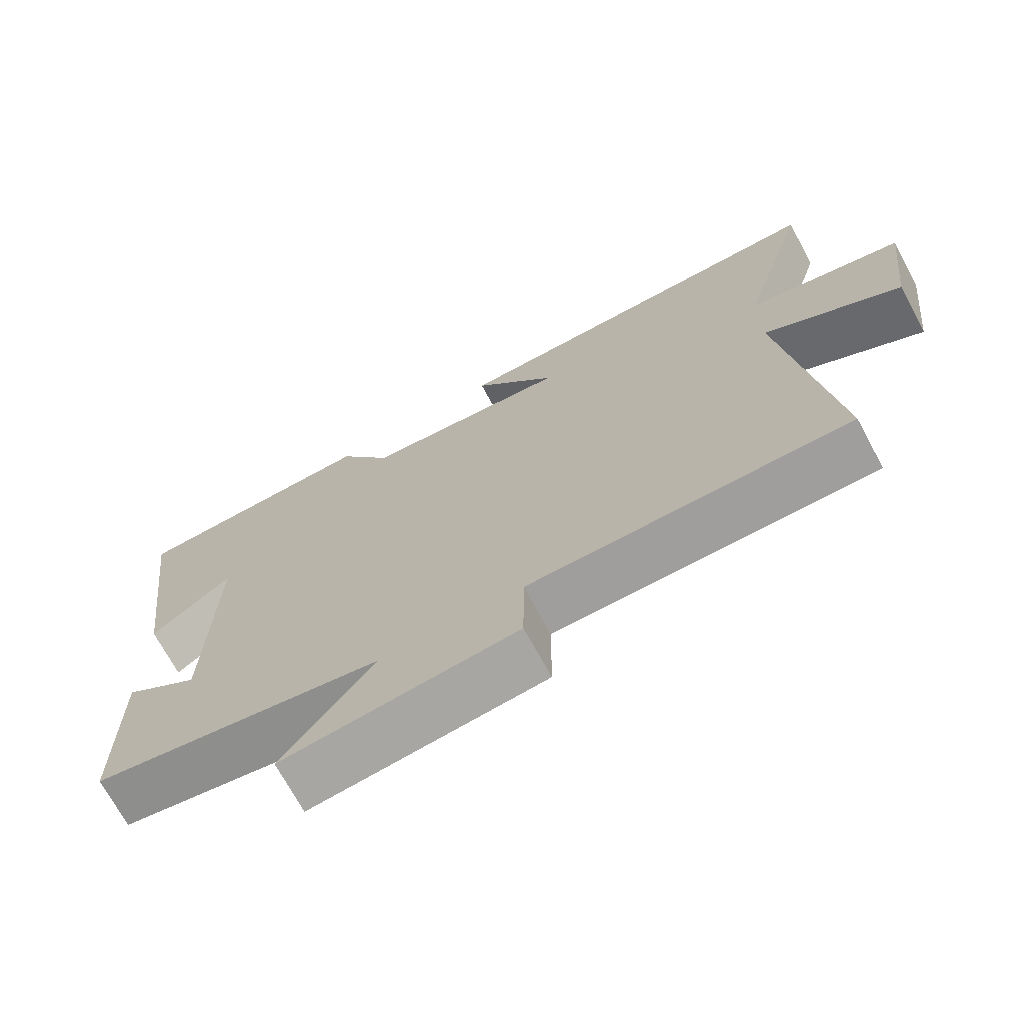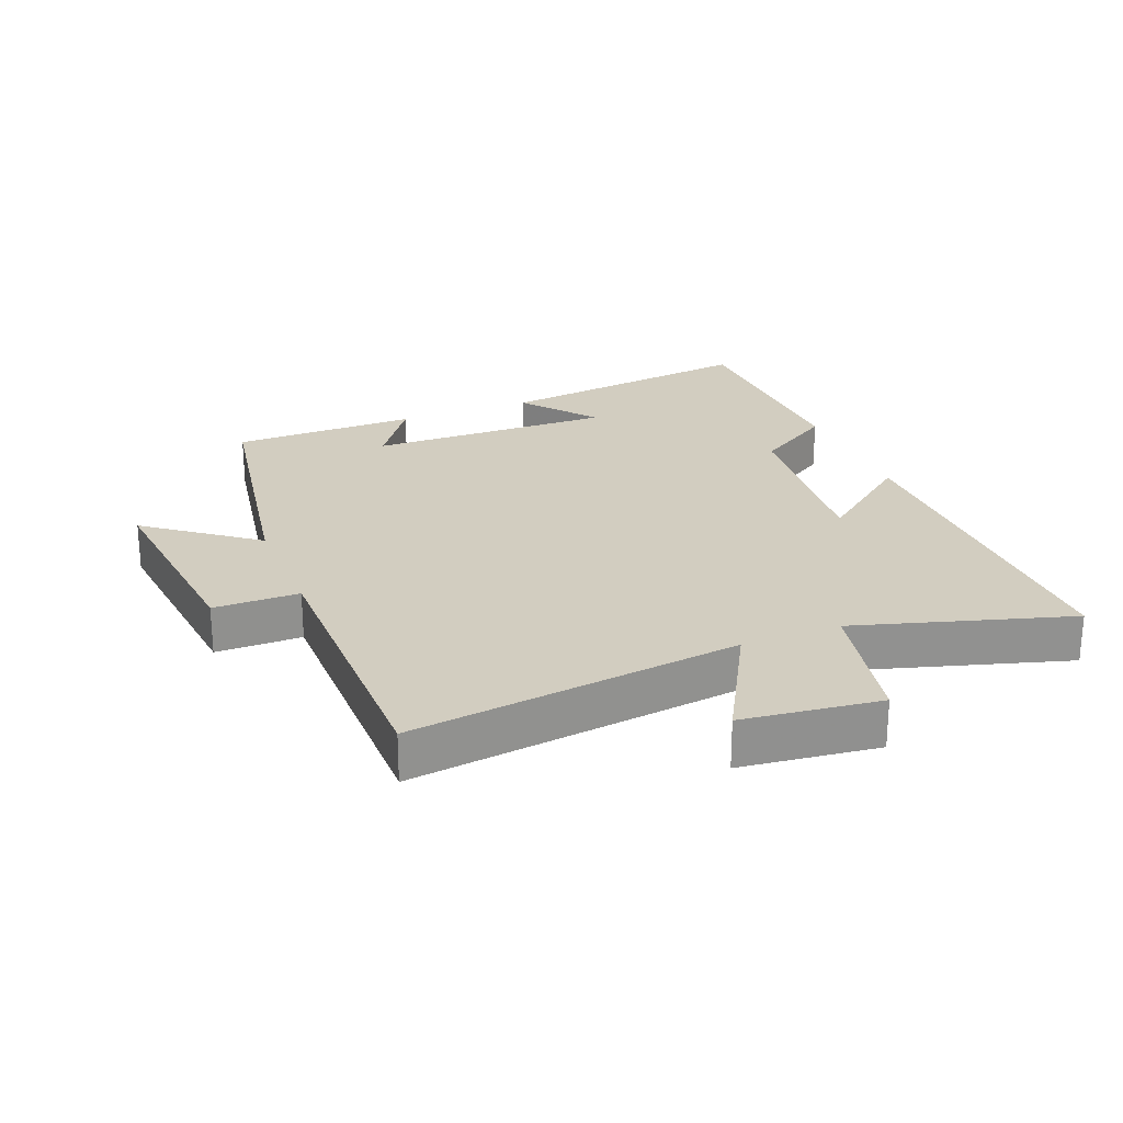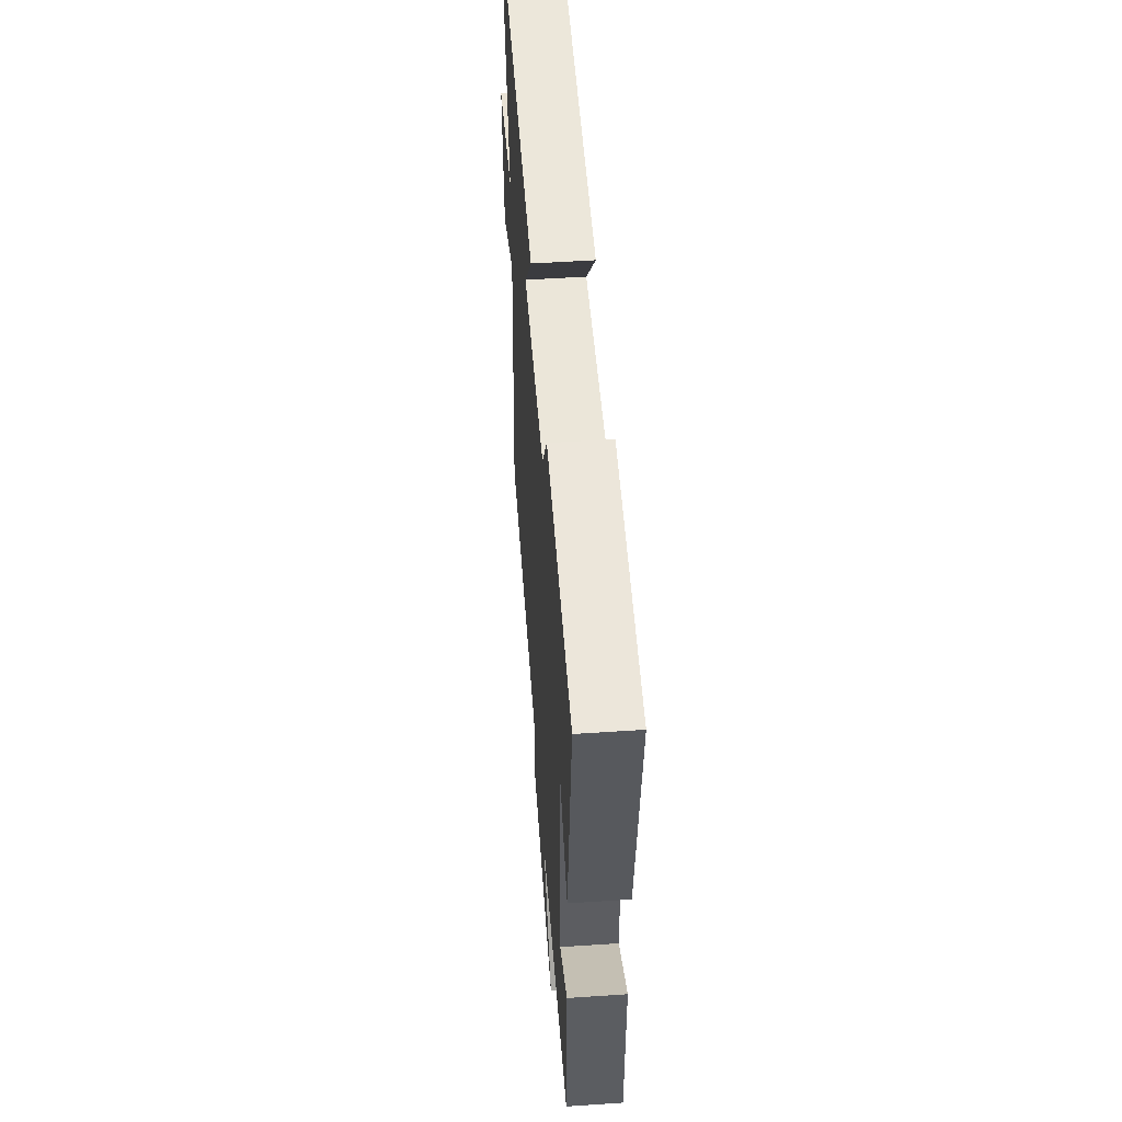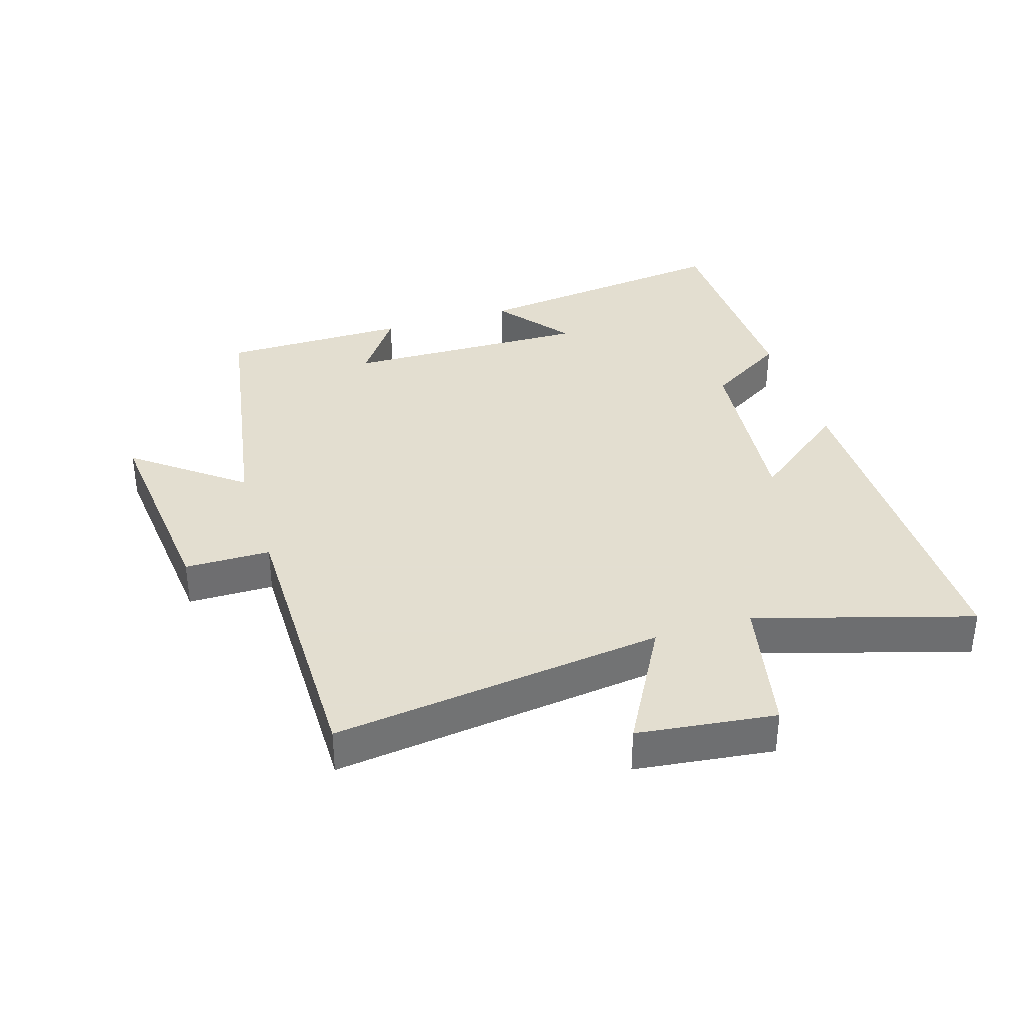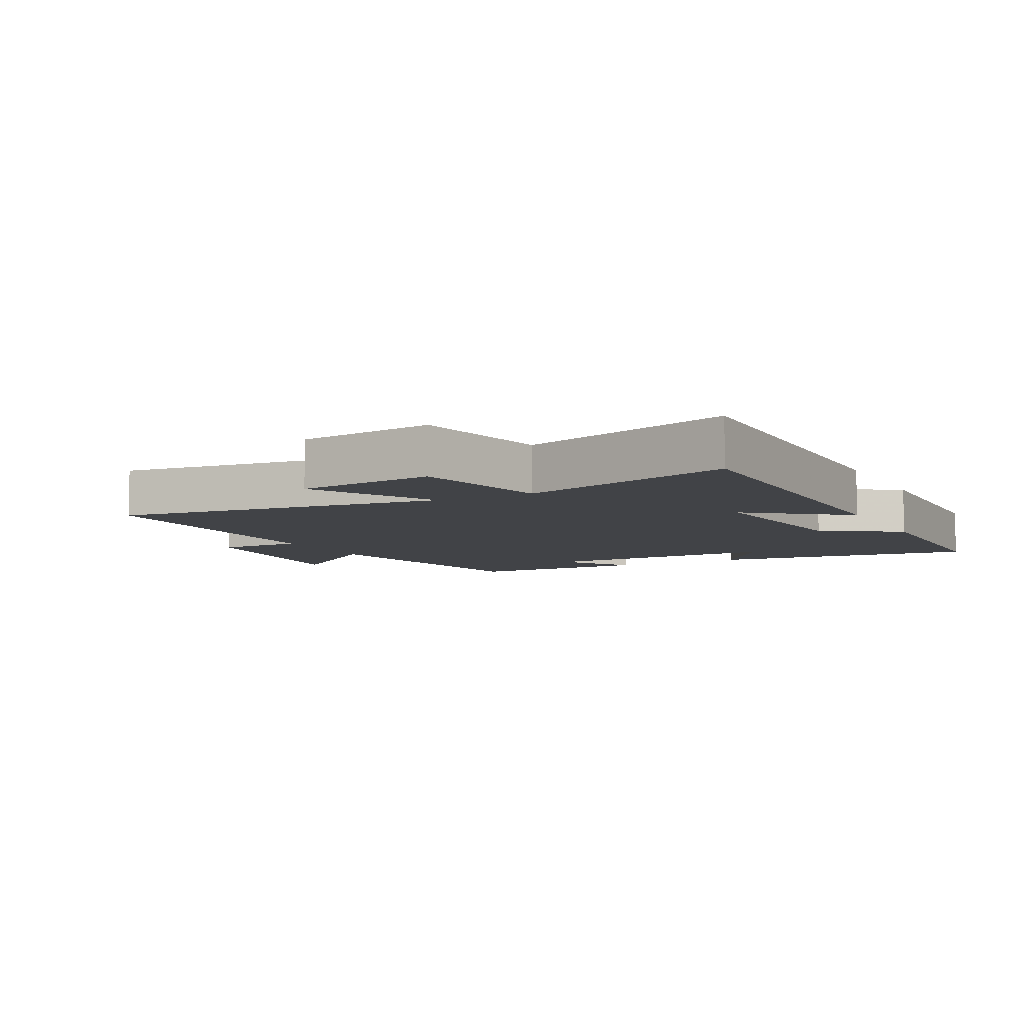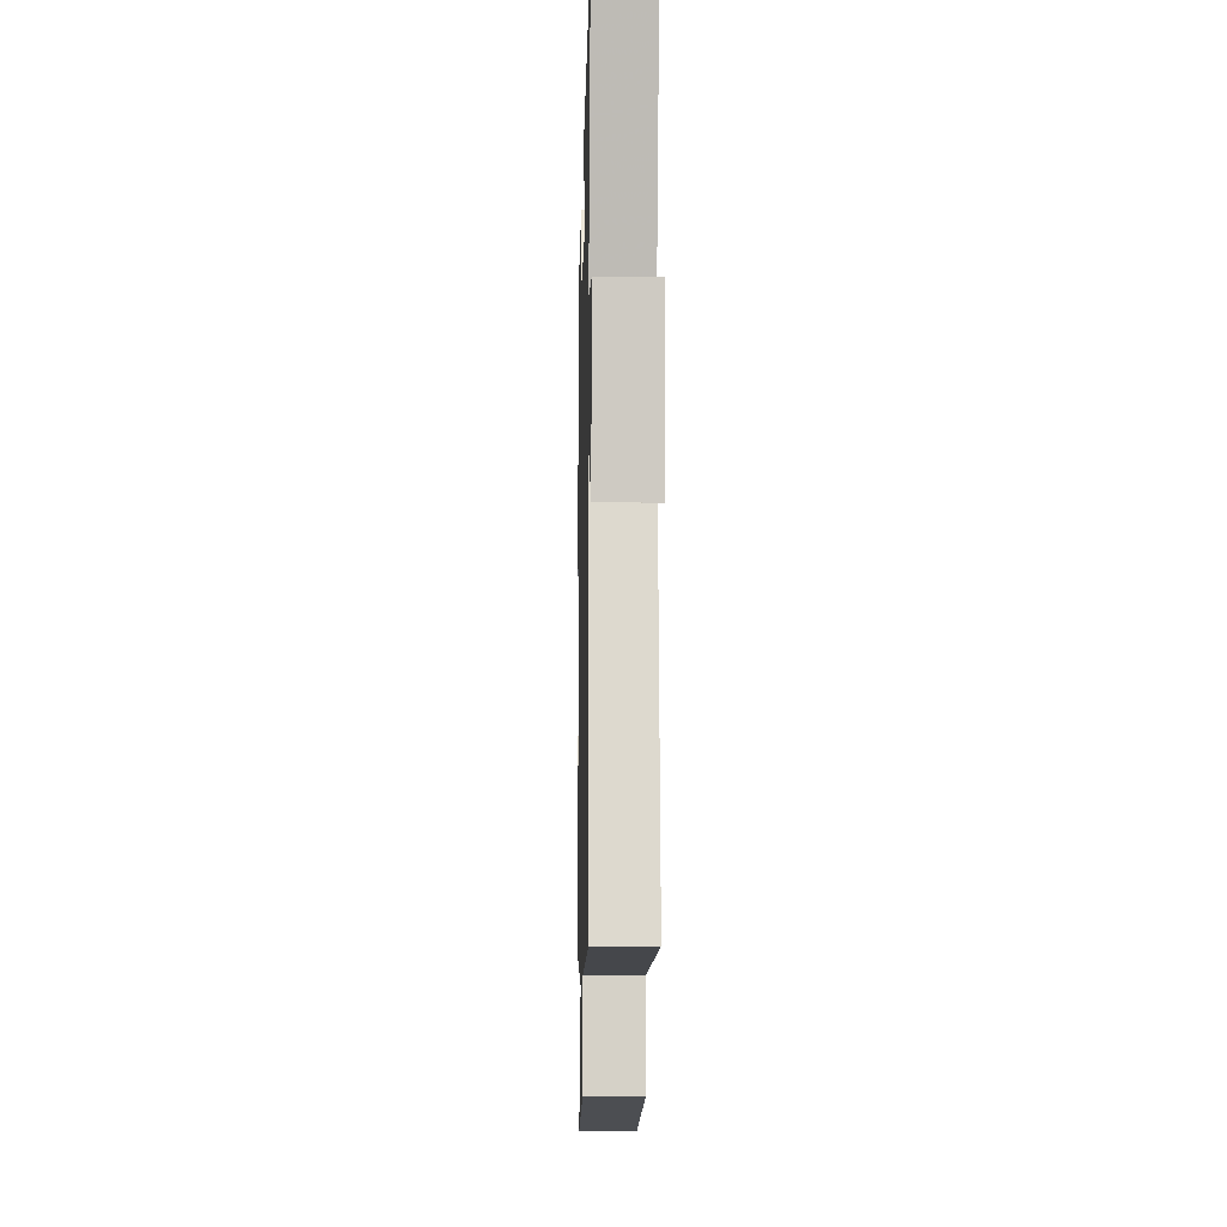
<metadata>
{"format":"obj","ext":"obj","renderer":"f3d","projection":"perspective","resolution":1024,"background":"white","views":[{"elev":-71.0,"azim":-151.6,"up":"+Z"},{"elev":24.4,"azim":-111.9,"up":"+Y"},{"elev":53.1,"azim":85.9,"up":"+Z"},{"elev":35.9,"azim":-107.3,"up":"+Y"},{"elev":-7.2,"azim":-62.4,"up":"+Y"},{"elev":-10.8,"azim":-91.3,"up":"+Z"}]}
</metadata>
<code>
v 0.553 0.07 0.492
v 0.5 0.07 0.078
v 0.385 0.07 0.167
v 0.393 0.07 -0.215
v 0.5 0.07 -0.14
v 0.498 0.07 -0.429
v 0.085 0.07 -0.5
v 0.214 0.07 -0.667
v -0.116 0.07 -0.633
v -0.117 0.07 -0.5
v -0.565 0.07 -0.501
v -0.5 0.07 0.013
v -0.691 0.07 -0.093
v -0.717 0.07 0.121
v -0.5 0.07 0.167
v -0.599 0.07 0.5
v -0.046 0.07 0.5
v -0.164 0.07 0.348
v 0.128 0.07 0.378
v 0.204 0.07 0.5
v 0.553 0 0.492
v 0.5 0 0.078
v 0.385 0 0.167
v 0.393 0 -0.215
v 0.5 0 -0.14
v 0.498 0 -0.429
v 0.085 0 -0.5
v 0.214 0 -0.667
v -0.116 0 -0.633
v -0.117 0 -0.5
v -0.565 0 -0.501
v -0.5 0 0.013
v -0.691 0 -0.093
v -0.717 0 0.121
v -0.5 0 0.167
v -0.599 0 0.5
v -0.046 0 0.5
v -0.164 0 0.348
v 0.128 0 0.378
v 0.204 0 0.5
f 19 20 1 2
f 15 16 17 18
f 15 18 19
f 12 13 14 15
f 12 15 19
f 10 11 12 19
f 7 8 9 10
f 4 5 6 7
f 3 4 7 10
f 19 2 3
f 3 10 19
f 22 21 40 39
f 38 37 36 35
f 39 38 35
f 35 34 33 32
f 39 35 32
f 39 32 31 30
f 30 29 28 27
f 27 26 25 24
f 30 27 24 23
f 23 22 39
f 39 30 23
f 1 21 22 2
f 2 22 23 3
f 3 23 24 4
f 4 24 25 5
f 5 25 26 6
f 6 26 27 7
f 7 27 28 8
f 8 28 29 9
f 9 29 30 10
f 10 30 31 11
f 11 31 32 12
f 12 32 33 13
f 13 33 34 14
f 14 34 35 15
f 15 35 36 16
f 16 36 37 17
f 17 37 38 18
f 18 38 39 19
f 19 39 40 20
f 20 40 21 1

</code>
